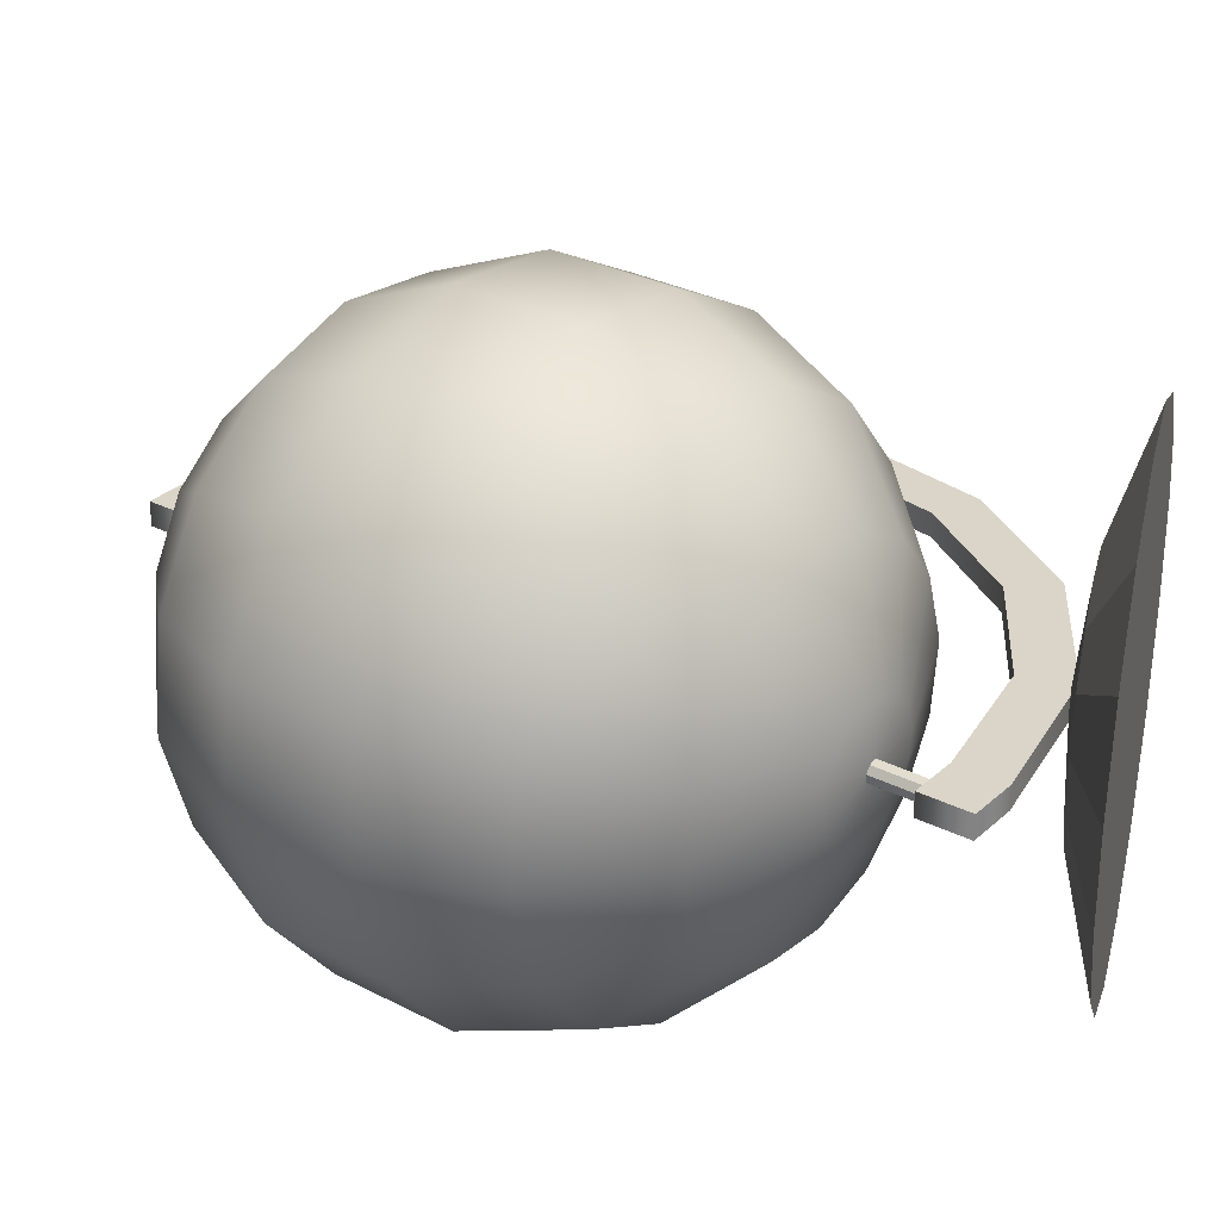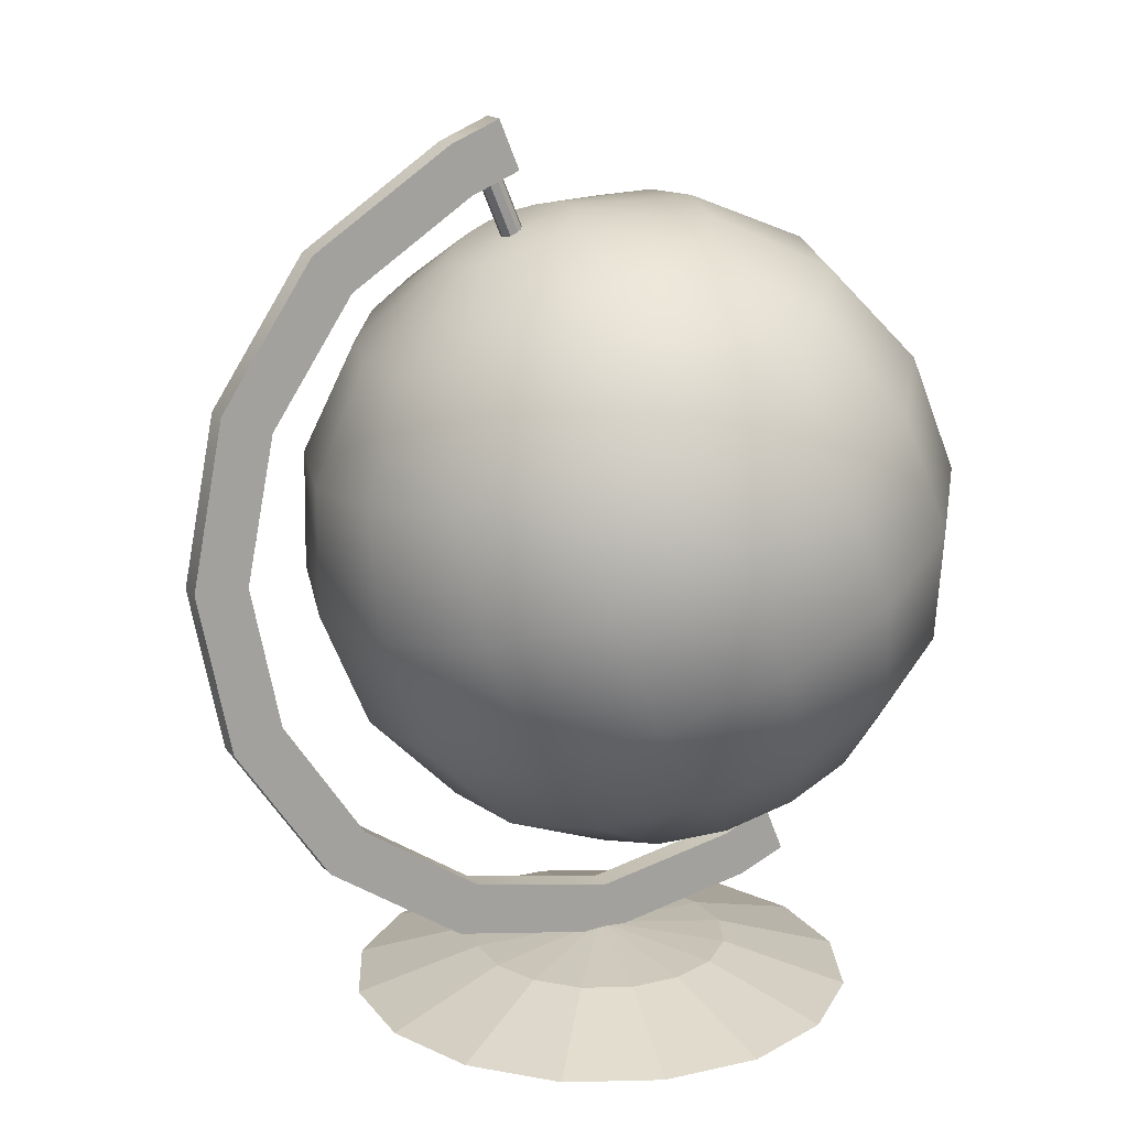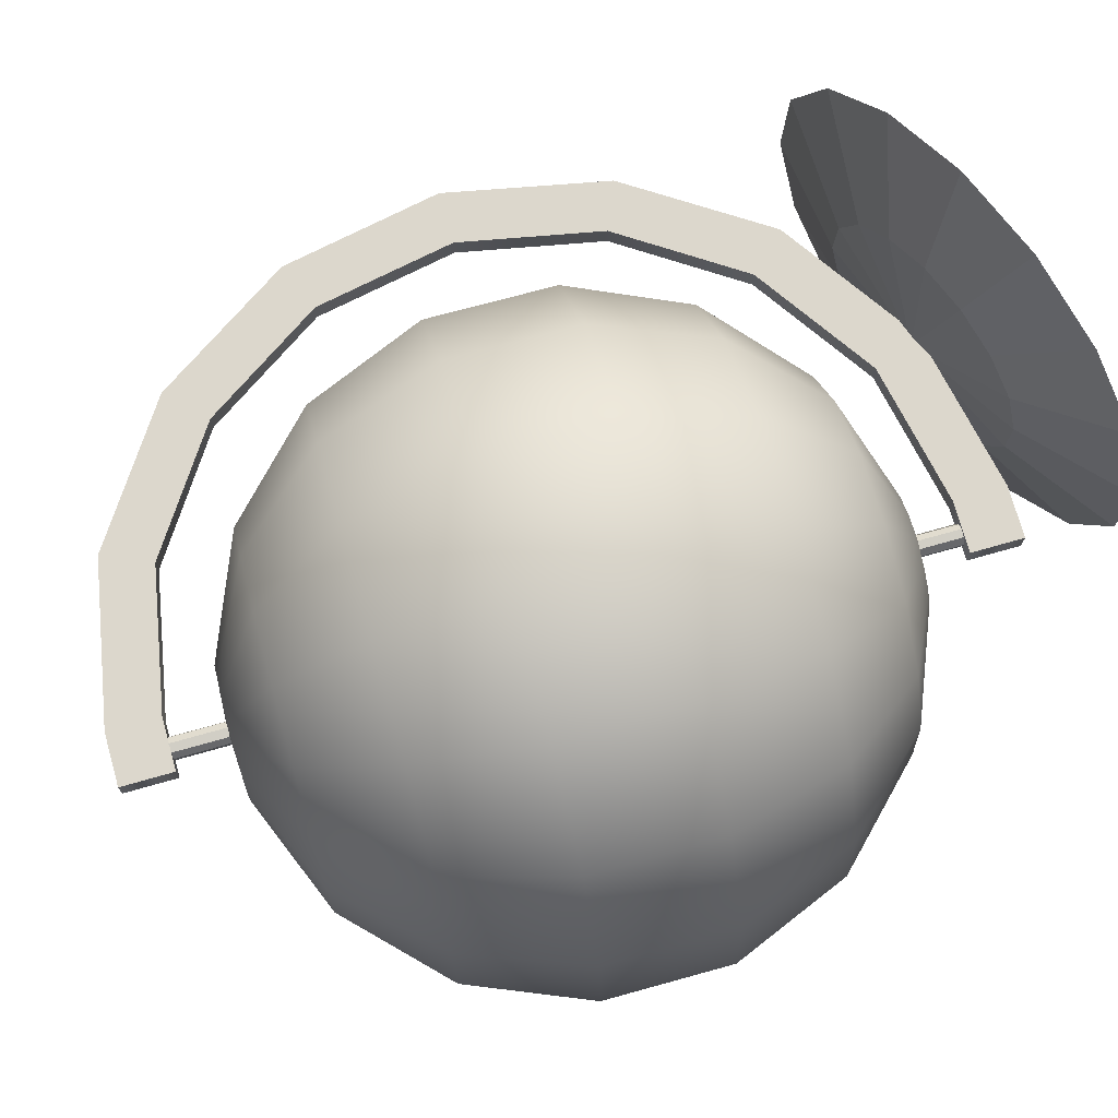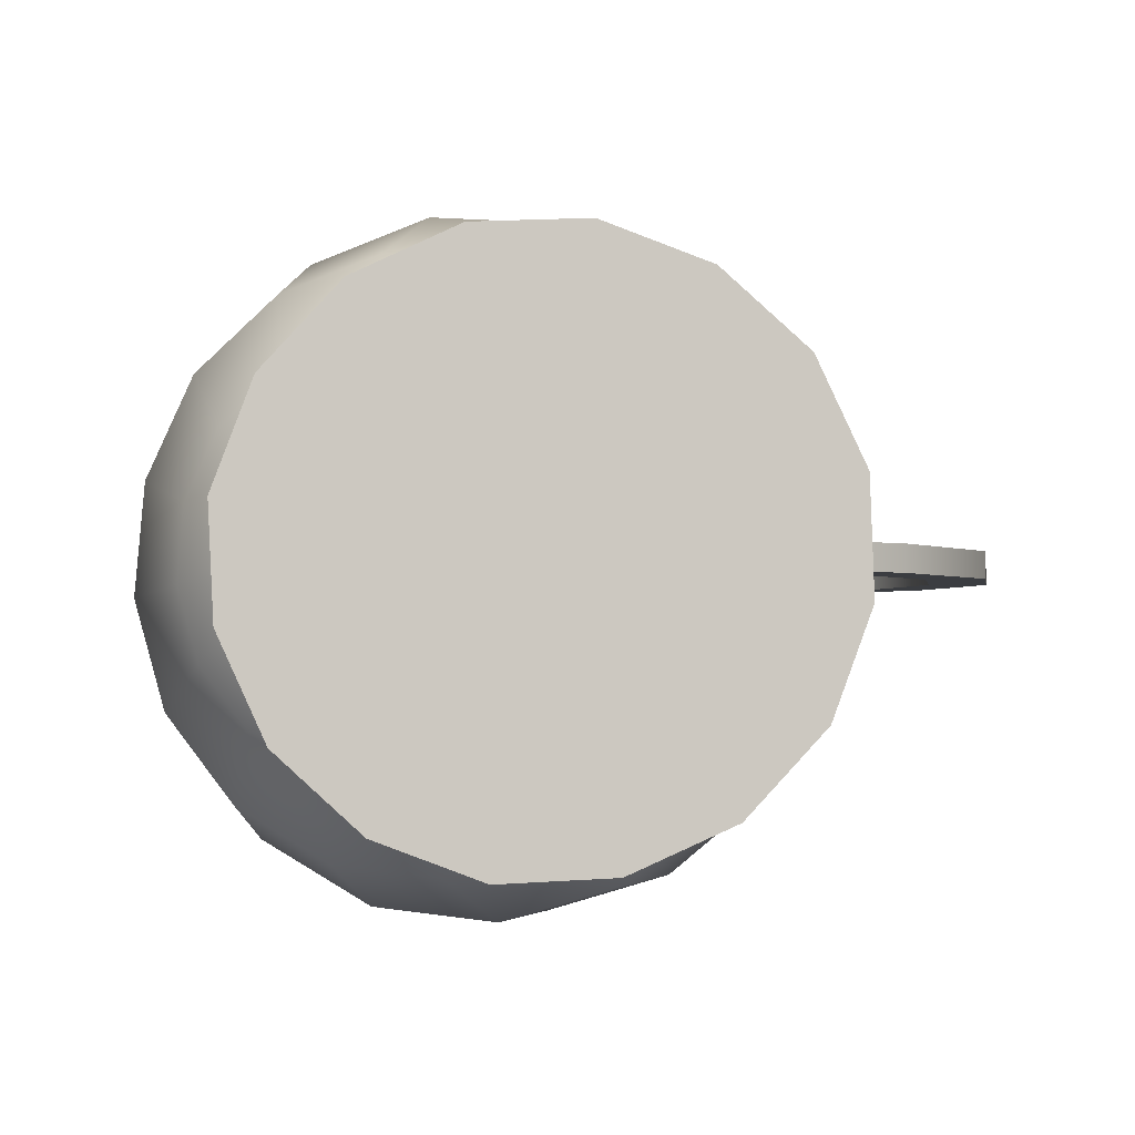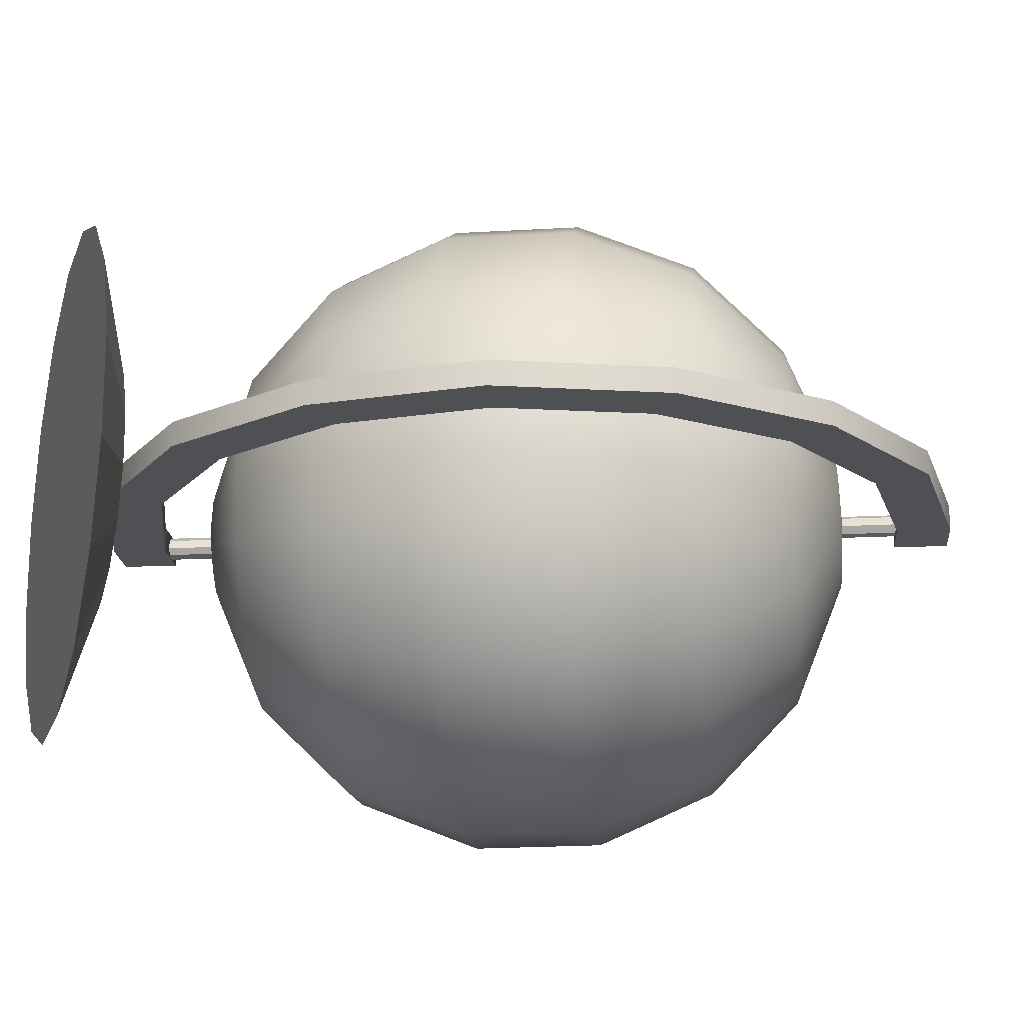
<metadata>
{"format":"obj","ext":"obj","renderer":"f3d","projection":"perspective","resolution":1024,"background":"white","views":[{"elev":29.2,"azim":-75.7,"up":"+Z"},{"elev":17.0,"azim":152.8,"up":"+Y"},{"elev":72.8,"azim":-128.4,"up":"+Z"},{"elev":-2.2,"azim":-2.8,"up":"+Z"},{"elev":-18.9,"azim":72.5,"up":"+Z"}]}
</metadata>
<code>
v 0.114 -0.468 -0.001
v 0.216 -0.5 -0.017
v 0.099 -0.468 -0.04
v 0.188 -0.5 -0.094
v 0.071 -0.468 -0.071
v 0.132 -0.5 -0.155
v 0.032 -0.468 -0.089
v 0.057 -0.5 -0.189
v -0.01 -0.468 -0.09
v -0.026 -0.5 -0.193
v -0.049 -0.468 -0.076
v -0.103 -0.5 -0.164
v -0.08 -0.468 -0.047
v -0.164 -0.5 -0.108
v -0.098 -0.468 -0.009
v -0.198 -0.5 -0.033
v -0.099 -0.468 0.033
v -0.202 -0.5 0.049
v -0.085 -0.468 0.072
v -0.173 -0.5 0.126
v -0.056 -0.468 0.103
v -0.117 -0.5 0.187
v -0.018 -0.468 0.121
v -0.042 -0.5 0.222
v 0.024 -0.468 0.123
v 0.04 -0.5 0.225
v 0.007 -0.457 0.016
v 0.063 -0.468 0.108
v 0.117 -0.5 0.196
v 0.094 -0.468 0.08
v 0.178 -0.5 0.141
v 0.112 -0.468 0.041
v 0.213 -0.5 0.066
v -0.136 -0.386 0.007
v 0.105 0.191 0.01
v -0.134 -0.386 0.007
v 0.107 0.191 0.01
v -0.133 -0.387 0.008
v 0.108 0.19 0.011
v -0.131 -0.387 0.009
v 0.109 0.189 0.011
v -0.13 -0.388 0.01
v 0.111 0.189 0.013
v -0.129 -0.388 0.011
v 0.112 0.189 0.014
v -0.128 -0.389 0.012
v 0.112 0.188 0.015
v -0.128 -0.389 0.014
v 0.113 0.188 0.017
v -0.128 -0.389 0.016
v 0.113 0.188 0.019
v -0.128 -0.389 0.018
v 0.113 0.188 0.02
v -0.128 -0.389 0.019
v 0.112 0.188 0.022
v -0.129 -0.388 0.021
v 0.112 0.189 0.024
v -0.13 -0.388 0.022
v 0.111 0.189 0.025
v -0.131 -0.387 0.023
v 0.109 0.19 0.026
v -0.133 -0.387 0.024
v 0.108 0.19 0.027
v -0.134 -0.386 0.025
v 0.107 0.191 0.027
v -0.136 -0.386 0.025
v 0.105 0.191 0.028
v -0.138 -0.385 0.025
v 0.103 0.192 0.027
v -0.139 -0.384 0.024
v 0.102 0.193 0.027
v -0.14 -0.384 0.023
v 0.1 0.193 0.026
v -0.142 -0.383 0.022
v 0.099 0.194 0.025
v -0.143 -0.383 0.021
v 0.098 0.194 0.024
v -0.143 -0.382 0.019
v 0.097 0.195 0.022
v -0.144 -0.382 0.018
v 0.097 0.195 0.02
v -0.144 -0.382 0.016
v 0.097 0.195 0.019
v -0.144 -0.382 0.014
v 0.097 0.195 0.017
v -0.143 -0.382 0.012
v 0.097 0.195 0.015
v -0.143 -0.383 0.011
v 0.098 0.194 0.014
v -0.142 -0.383 0.01
v 0.099 0.194 0.013
v -0.14 -0.384 0.009
v 0.1 0.193 0.011
v -0.139 -0.384 0.008
v 0.102 0.193 0.011
v -0.138 -0.385 0.007
v 0.103 0.192 0.01
v 0.085 0.141 0.01
v 0.086 0.14 0.01
v 0.088 0.139 0.01
v 0.089 0.139 0.011
v 0.09 0.138 0.012
v 0.091 0.138 0.013
v 0.092 0.138 0.015
v 0.092 0.137 0.016
v 0.093 0.137 0.018
v 0.078 0.144 0.015
v 0.078 0.143 0.013
v 0.079 0.143 0.012
v 0.08 0.142 0.011
v 0.082 0.142 0.01
v 0.083 0.141 0.01
v 0.127 0.182 0.027
v -0.113 -0.395 0.027
v 0.007 -0.419 0.027
v 0.127 -0.395 0.027
v 0.228 -0.328 0.027
v 0.296 -0.226 0.027
v 0.32 -0.107 0.027
v 0.296 0.013 0.027
v 0.228 0.115 0.027
v 0.144 0.223 0.027
v -0.13 -0.436 0.027
v 0.007 -0.463 0.028
v 0.144 -0.436 0.027
v 0.259 -0.359 0.027
v 0.337 -0.243 0.027
v 0.364 -0.107 0.027
v 0.337 0.03 0.027
v 0.26 0.146 0.027
v 0.127 0.182 0.006
v -0.113 -0.395 0.007
v 0.007 -0.419 0.007
v 0.127 -0.395 0.007
v 0.228 -0.328 0.007
v 0.296 -0.226 0.007
v 0.32 -0.107 0.007
v 0.296 0.013 0.007
v 0.228 0.115 0.007
v 0.144 0.223 0.006
v -0.13 -0.436 0.007
v 0.007 -0.463 0.007
v 0.144 -0.436 0.007
v 0.259 -0.359 0.007
v 0.337 -0.243 0.007
v 0.364 -0.107 0.007
v 0.337 0.03 0.007
v 0.26 0.146 0.007
v 0.086 0.199 0.027
v -0.153 -0.378 0.027
v 0.103 0.24 0.027
v -0.17 -0.419 0.027
v 0.086 0.199 0.006
v -0.153 -0.378 0.007
v 0.103 0.24 0.006
v -0.17 -0.419 0.007
v 0.043 0.166 -0.004
v -0.052 0.162 -0.051
v -0.142 0.119 -0.087
v -0.212 0.043 -0.107
v -0.253 -0.054 -0.108
v -0.259 -0.159 -0.09
v -0.227 -0.253 -0.055
v -0.164 -0.324 -0.009
v 0.055 0.161 -0.02
v -0.017 0.148 -0.096
v -0.09 0.098 -0.155
v -0.151 0.018 -0.187
v -0.192 -0.08 -0.188
v -0.207 -0.18 -0.157
v -0.192 -0.268 -0.1
v -0.151 -0.329 -0.024
v 0.072 0.154 -0.03
v 0.031 0.128 -0.124
v -0.018 0.068 -0.196
v -0.066 -0.017 -0.236
v -0.107 -0.115 -0.237
v -0.135 -0.21 -0.199
v -0.144 -0.288 -0.127
v -0.135 -0.336 -0.034
v 0.091 0.146 -0.032
v 0.085 0.105 -0.129
v 0.063 0.034 -0.204
v 0.029 -0.057 -0.245
v -0.012 -0.155 -0.246
v -0.054 -0.244 -0.207
v -0.09 -0.31 -0.133
v -0.116 -0.344 -0.036
v 0.109 0.138 -0.026
v 0.136 0.083 -0.112
v 0.14 0.001 -0.178
v 0.12 -0.096 -0.215
v 0.079 -0.194 -0.216
v 0.023 -0.276 -0.181
v -0.039 -0.332 -0.116
v -0.098 -0.352 -0.03
v 0.124 0.132 -0.012
v 0.178 0.066 -0.075
v 0.203 -0.026 -0.122
v 0.194 -0.128 -0.149
v 0.153 -0.225 -0.15
v 0.086 -0.303 -0.125
v 0.003 -0.35 -0.078
v -0.083 -0.358 -0.017
v 0.133 0.128 0.006
v 0.203 0.055 -0.023
v 0.24 -0.042 -0.045
v 0.238 -0.147 -0.057
v 0.197 -0.245 -0.058
v 0.123 -0.32 -0.047
v 0.028 -0.361 -0.026
v -0.074 -0.362 0.001
v 0.134 0.127 0.026
v 0.208 0.052 0.036
v 0.248 -0.046 0.043
v 0.247 -0.152 0.046
v 0.206 -0.249 0.045
v 0.131 -0.324 0.041
v 0.033 -0.364 0.032
v -0.072 -0.363 0.022
v 0.129 0.129 0.046
v 0.192 0.058 0.092
v 0.224 -0.037 0.127
v 0.218 -0.141 0.146
v 0.177 -0.238 0.145
v 0.107 -0.314 0.125
v 0.017 -0.357 0.089
v -0.078 -0.361 0.042
v 0.116 0.134 0.062
v 0.157 0.072 0.137
v 0.172 -0.015 0.195
v 0.157 -0.116 0.226
v 0.116 -0.213 0.225
v 0.055 -0.293 0.192
v -0.018 -0.343 0.134
v -0.09 -0.356 0.058
v 0.1 0.141 0.072
v 0.109 0.092 0.165
v 0.1 0.015 0.236
v 0.072 -0.08 0.274
v 0.031 -0.178 0.273
v -0.017 -0.263 0.234
v -0.066 -0.323 0.161
v -0.107 -0.349 0.067
v 0.081 0.149 0.074
v 0.055 0.115 0.171
v 0.019 0.049 0.244
v -0.023 -0.04 0.284
v -0.064 -0.138 0.283
v -0.098 -0.229 0.242
v -0.12 -0.3 0.167
v -0.126 -0.341 0.069
v 0.062 0.157 0.068
v 0.004 0.137 0.153
v -0.058 0.081 0.218
v -0.114 -0.001 0.253
v -0.155 -0.099 0.252
v -0.175 -0.196 0.216
v -0.171 -0.279 0.15
v -0.144 -0.333 0.063
v 0.048 0.163 0.054
v -0.038 0.155 0.116
v -0.121 0.108 0.162
v -0.188 0.03 0.187
v -0.229 -0.067 0.186
v -0.238 -0.17 0.16
v -0.213 -0.261 0.112
v -0.159 -0.327 0.05
v 0.039 0.167 0.036
v -0.063 0.166 0.064
v -0.158 0.125 0.085
v -0.232 0.05 0.095
v -0.273 -0.048 0.095
v -0.275 -0.153 0.082
v -0.238 -0.25 0.06
v -0.168 -0.323 0.032
v 0.037 0.168 0.016
v -0.068 0.169 0.005
v -0.166 0.129 -0.003
v -0.241 0.054 -0.008
v -0.282 -0.043 -0.009
v -0.283 -0.149 -0.005
v -0.243 -0.247 0.002
v -0.169 -0.322 0.011
v 0.082 0.152 0.018
v 0.083 0.152 0.016
v 0.085 0.151 0.015
v 0.087 0.15 0.015
v 0.089 0.149 0.016
v 0.091 0.148 0.017
v 0.092 0.148 0.019
v 0.092 0.148 0.022
v 0.092 0.148 0.024
v 0.09 0.148 0.026
v 0.088 0.149 0.027
v 0.086 0.15 0.027
v 0.084 0.151 0.026
v 0.082 0.152 0.025
v 0.081 0.152 0.023
v 0.081 0.152 0.02
v -0.126 -0.343 0.014
v -0.125 -0.344 0.012
v -0.123 -0.344 0.011
v -0.121 -0.345 0.011
v -0.119 -0.346 0.012
v -0.118 -0.347 0.013
v -0.117 -0.347 0.015
v -0.117 -0.347 0.017
v -0.117 -0.347 0.019
v -0.119 -0.346 0.021
v -0.12 -0.346 0.022
v -0.122 -0.345 0.022
v -0.124 -0.344 0.021
v -0.126 -0.343 0.02
v -0.127 -0.343 0.018
v -0.127 -0.343 0.016
g 1
f 1 3 4 2
f 3 5 6 4
f 5 7 8 6
f 7 9 10 8
f 9 11 12 10
f 11 13 14 12
f 13 15 16 14
f 15 17 18 16
f 17 19 20 18
f 19 21 22 20
f 21 23 24 22
f 23 25 26 24
f 27 28 25
f 28 30 31 29
f 30 32 33 31
f 32 27 1
f 27 3 1
f 27 5 3
f 27 7 5
f 27 9 7
f 27 11 9
f 27 13 11
f 27 15 13
f 27 17 15
f 27 19 17
f 27 21 19
f 27 23 21
f 27 25 23
f 27 30 28
f 25 28 29 26
f 27 32 30
f 2 4 6 8 10 12 14 16 18 20 22 24 26 29 31 33
f 116 117 126 125
f 121 113 122 130
f 115 116 125 124
f 120 121 130 129
f 114 115 124 123
f 119 120 129 128
f 118 119 128 127
f 135 144 145 136
f 134 143 144 135
f 148 140 131 139
f 133 142 143 134
f 147 148 139 138
f 132 141 142 133
f 146 147 138 137
f 145 146 137 136
f 140 155 153 131
f 132 154 156 141
f 113 149 151 122
f 123 152 150 114
f 33 32 1 2
f 117 118 127 126
f 118 136 137 119
f 129 147 146 128
f 124 142 141 123
f 135 136 118 117
f 144 126 127 145
f 120 138 139 121
f 122 140 148 130
f 115 133 134 116
f 126 144 143 125
f 137 138 120 119
f 132 133 115 114
f 128 146 145 127
f 139 131 113 121
f 134 135 117 116
f 122 151 155 140
f 130 148 147 129
f 125 143 142 124
f 131 153 149 113
f 149 153 155 151
f 152 156 154 150
f 114 150 154 132
f 141 156 152 123
g 2
f 54 56 57 55 53 51 49 48 50 52
f 62 64 65 63 61 59 57 56 58 60
f 70 72 73 71 69 67 65 64 66 68
f 78 80 81 79 77 75 73 72 74 76
f 86 88 89 87 85 83 81 80 82 84
f 94 96 97 95 93 91 89 88 90 92
f 38 40 41 39 37 35 97 96 34 36
f 46 48 49 47 45 43 41 40 42 44
g 3
f 283 163 162 282
f 163 171 170 162
f 282 162 161 281
f 281 161 160 280
f 280 160 159 279
f 279 159 158 278
f 284 164 163 283
f 278 158 157 277
f 161 169 168 160
f 158 166 165 157
f 162 170 169 161
f 171 179 178 170
f 160 168 167 159
f 159 167 166 158
f 164 172 171 163
f 169 177 176 168
f 166 174 173 165
f 170 178 177 169
f 179 187 186 178
f 168 176 175 167
f 167 175 174 166
f 172 180 179 171
f 177 185 184 176
f 174 182 181 173
f 178 186 185 177
f 187 195 194 186
f 176 184 183 175
f 175 183 182 174
f 180 188 187 179
f 185 193 192 184
f 182 190 189 181
f 186 194 193 185
f 195 203 202 194
f 184 192 191 183
f 183 191 190 182
f 188 196 195 187
f 193 201 200 192
f 190 198 197 189
f 194 202 201 193
f 203 211 210 202
f 192 200 199 191
f 191 199 198 190
f 196 204 203 195
f 201 209 208 200
f 198 206 205 197
f 202 210 209 201
f 211 219 218 210
f 200 208 207 199
f 199 207 206 198
f 204 212 211 203
f 209 217 216 208
f 206 214 213 205
f 210 218 217 209
f 219 227 226 218
f 208 216 215 207
f 207 215 214 206
f 212 220 219 211
f 217 225 224 216
f 214 222 221 213
f 218 226 225 217
f 227 235 234 226
f 216 224 223 215
f 215 223 222 214
f 220 228 227 219
f 225 233 232 224
f 222 230 229 221
f 226 234 233 225
f 235 243 242 234
f 224 232 231 223
f 223 231 230 222
f 228 236 235 227
f 233 241 240 232
f 230 238 237 229
f 234 242 241 233
f 243 251 250 242
f 232 240 239 231
f 231 239 238 230
f 236 244 243 235
f 241 249 248 240
f 238 246 245 237
f 242 250 249 241
f 251 259 258 250
f 240 248 247 239
f 239 247 246 238
f 244 252 251 243
f 249 257 256 248
f 246 254 253 245
f 250 258 257 249
f 253 261 298 297
f 248 256 255 247
f 247 255 254 246
f 252 260 259 251
f 257 265 264 256
f 254 262 261 253
f 258 266 265 257
f 267 275 274 266
f 256 264 263 255
f 255 263 262 254
f 260 268 267 259
f 265 273 272 264
f 262 270 269 261
f 266 274 273 265
f 275 283 282 274
f 264 272 271 263
f 263 271 270 262
f 268 276 275 267
f 273 281 280 272
f 270 278 277 269
f 274 282 281 273
f 277 157 285 300
f 272 280 279 271
f 271 279 278 270
f 276 284 283 275
f 302 172 164 301
f 303 180 172 302
f 304 188 180 303
f 305 196 188 304
f 306 204 196 305
f 307 212 204 306
f 308 220 212 307
f 309 228 220 308
f 310 236 228 309
f 311 244 236 310
f 312 252 244 311
f 313 260 252 312
f 314 268 260 313
f 315 276 268 314
f 316 284 276 315
f 157 165 286 285
f 165 173 287 286
f 173 181 288 287
f 181 189 289 288
f 189 197 290 289
f 197 205 291 290
f 205 213 292 291
f 213 221 293 292
f 221 229 294 293
f 229 237 295 294
f 237 245 296 295
f 245 253 297 296
f 261 269 299 298
f 259 267 266 258
f 269 277 300 299
f 164 284 316 301

</code>
